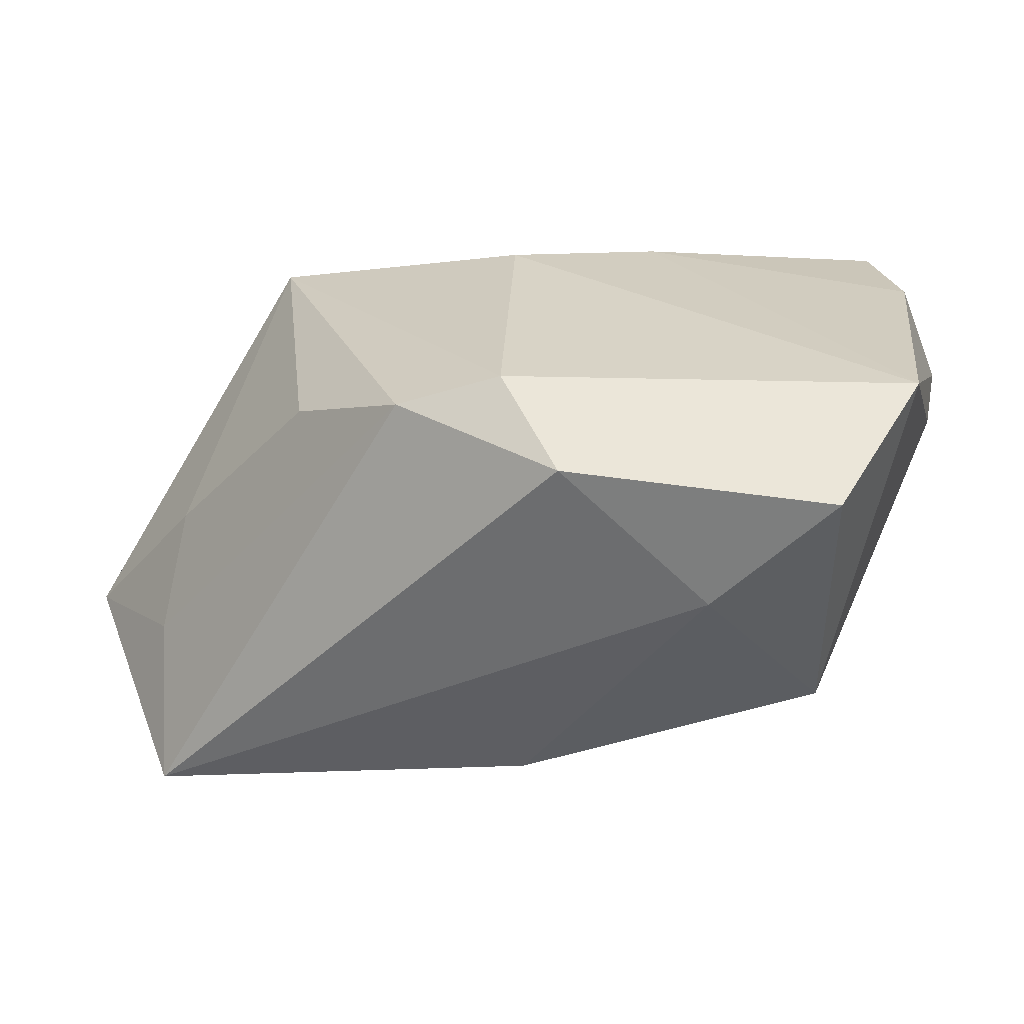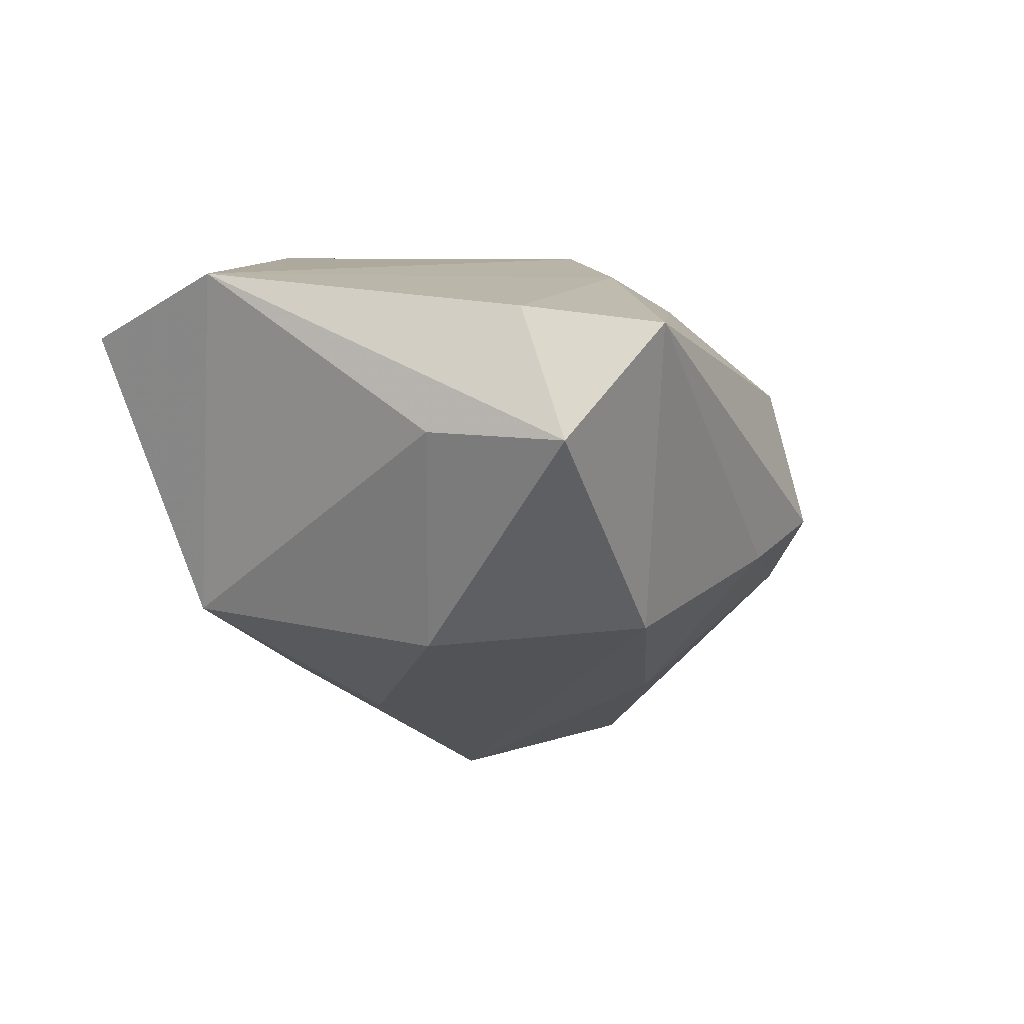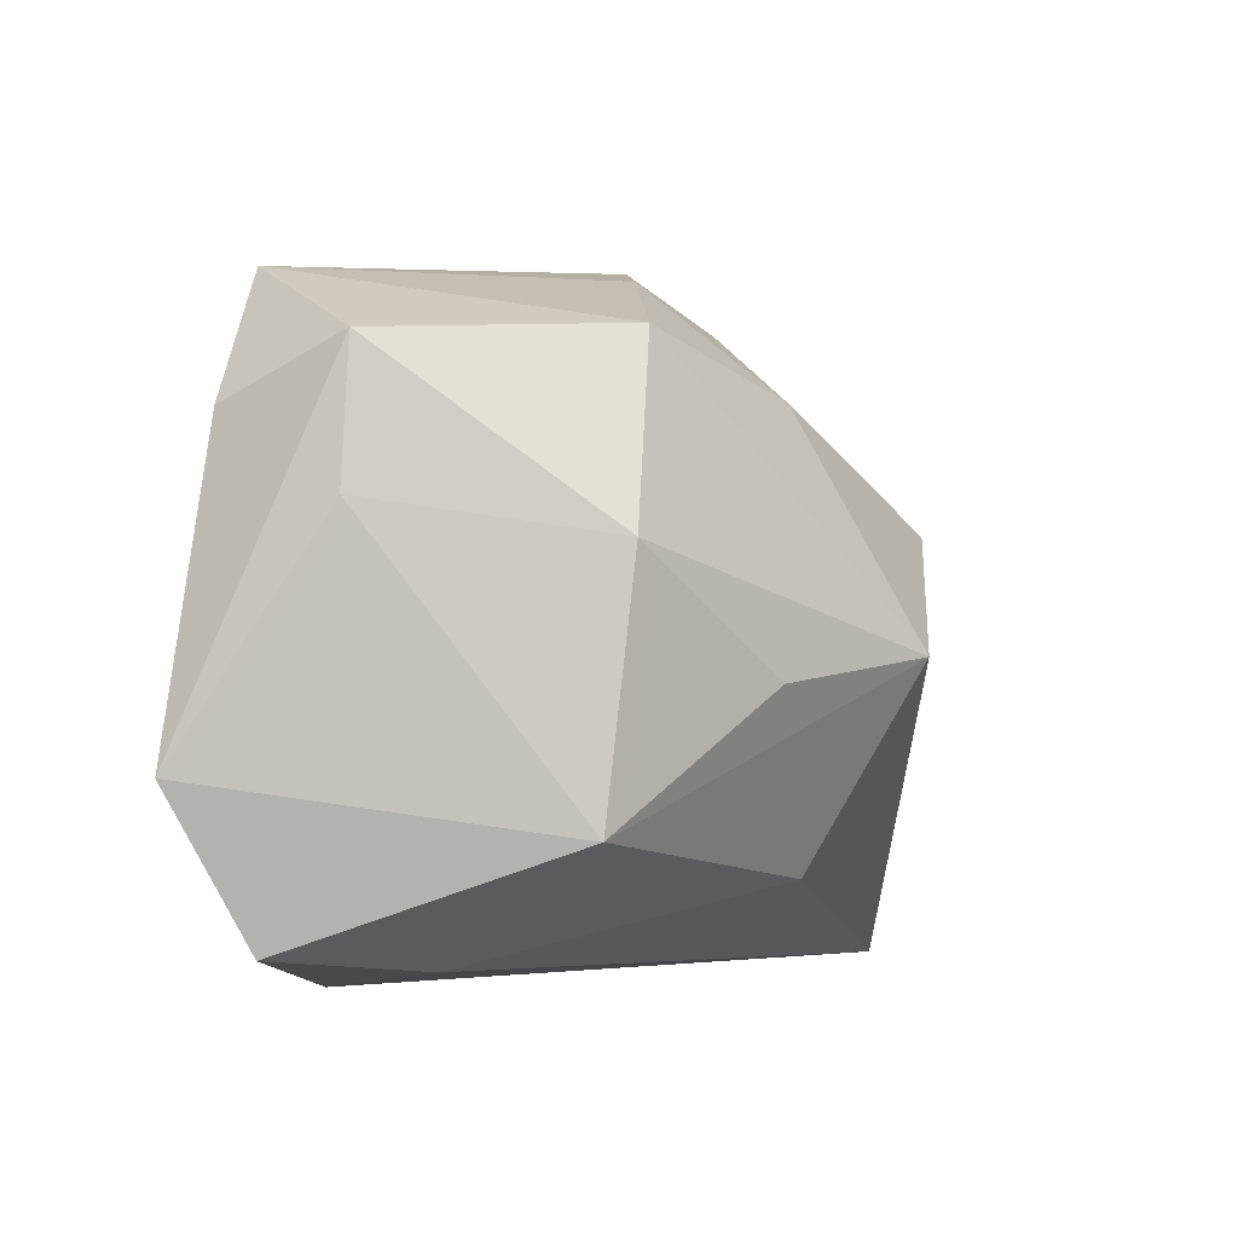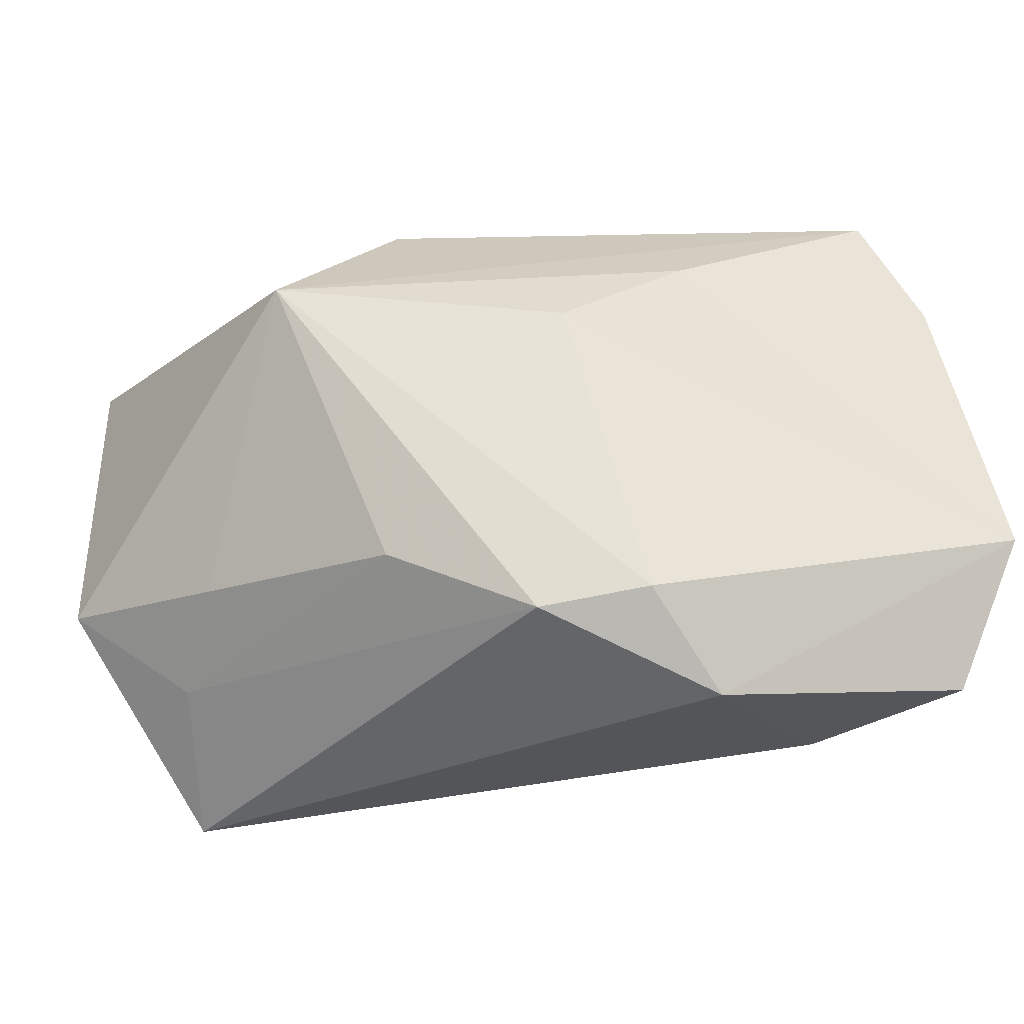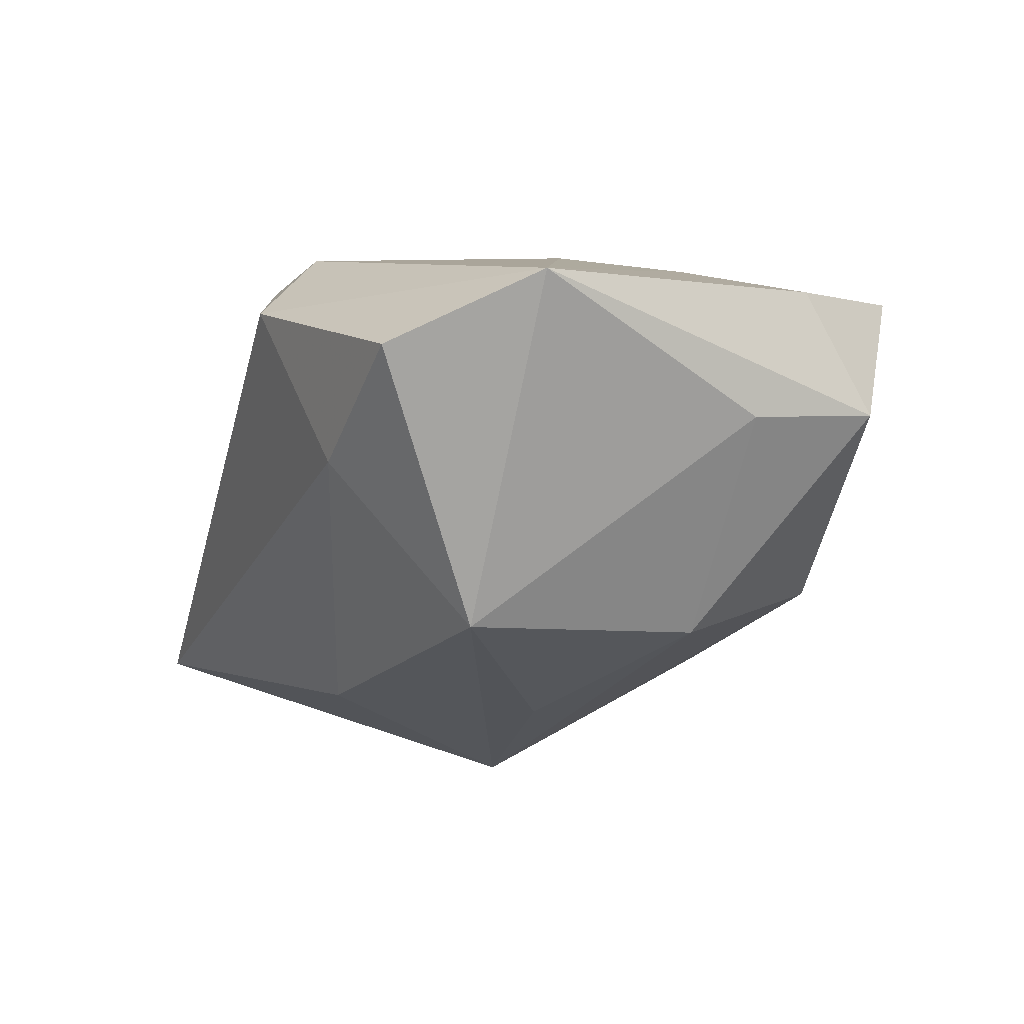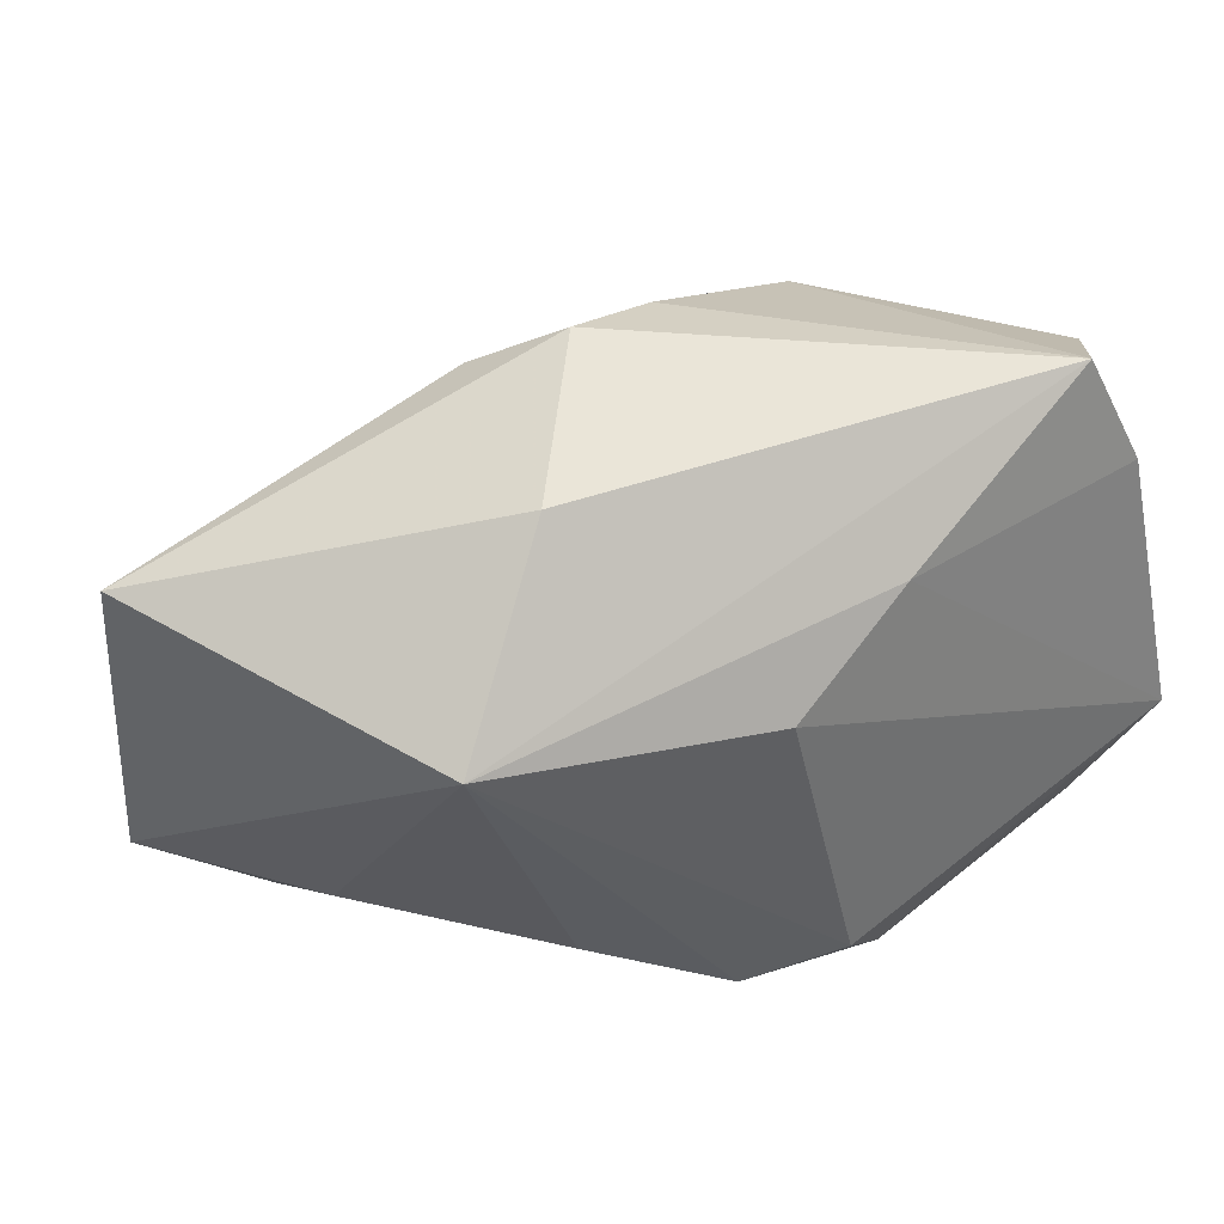
<metadata>
{"format":"obj","ext":"obj","renderer":"f3d","projection":"perspective","resolution":1024,"background":"white","views":[{"elev":28.2,"azim":17.8,"up":"+Z"},{"elev":8.8,"azim":110.1,"up":"+Z"},{"elev":-2.3,"azim":99.3,"up":"+Y"},{"elev":-31.9,"azim":-13.8,"up":"+Y"},{"elev":7.7,"azim":69.3,"up":"+Z"},{"elev":38.0,"azim":-36.1,"up":"+Y"}]}
</metadata>
<code>
v 0.003369 0.03079 -0.005199
v -0.03432 -0.01952 -0.01091
v 0.04018 0.009471 0.01084
v 0.04113 -0.01132 0.02445
v -0.04601 -0.01069 -0.01433
v -0.03132 0.01115 0.01734
v 0.03458 -0.01605 -0.007787
v 0.0009225 -0.001603 -0.03019
v -0.00589 -0.02312 0.02082
v -0.004036 0.008036 0.02445
v -0.01899 -0.016 0.01494
v 0.03004 0.02828 0.02027
v 0.03898 0.02196 0.01047
v 0.03575 0.01672 0.02186
v 0.005851 0.01963 -0.01874
v 0.008582 0.01658 0.02318
v 0.02188 0.02435 -0.009312
v 0.01978 -0.004176 -0.01975
v 0.01191 -0.02932 0.01962
v -0.03051 -0.02932 -0.02283
v 0.02569 -0.02663 0.006639
v -0.03339 -0.001806 -0.02156
v 0.03304 0.006595 -0.01012
v -0.04531 0.01669 -0.01415
v -0.006588 0.03317 -0.002855
v 0.005961 -0.02031 -0.01969
v -0.03389 -0.01337 -0.0006613
v -0.01791 0.02667 0.009085
v 0.003965 -0.02151 0.02445
v -0.01431 0.009661 -0.02887
v -0.01239 0.02823 -0.01
v 0.03693 -0.02493 0.01796
f 8 20 30
f 21 7 32
f 12 14 13
f 13 17 12
f 25 28 12
f 12 28 6
f 6 9 29
f 18 7 8
f 23 17 13
f 13 3 23
f 23 3 7
f 7 18 23
f 8 17 23
f 23 18 8
f 15 17 8
f 8 30 15
f 13 14 4
f 4 3 13
f 32 7 4
f 7 3 4
f 26 21 20
f 7 21 26
f 26 20 8
f 8 7 26
f 19 9 20
f 20 21 19
f 19 21 32
f 19 29 9
f 32 4 19
f 19 4 29
f 24 28 25
f 6 28 24
f 25 12 1
f 1 12 17
f 17 15 1
f 11 9 6
f 6 27 11
f 20 9 2
f 9 11 2
f 2 11 27
f 6 29 10
f 29 4 10
f 31 15 30
f 31 24 25
f 30 24 31
f 25 1 31
f 31 1 15
f 22 30 20
f 22 24 30
f 5 2 27
f 5 27 6
f 6 24 5
f 20 2 5
f 5 22 20
f 24 22 5
f 14 12 16
f 16 4 14
f 16 10 4
f 16 12 6
f 6 10 16

</code>
